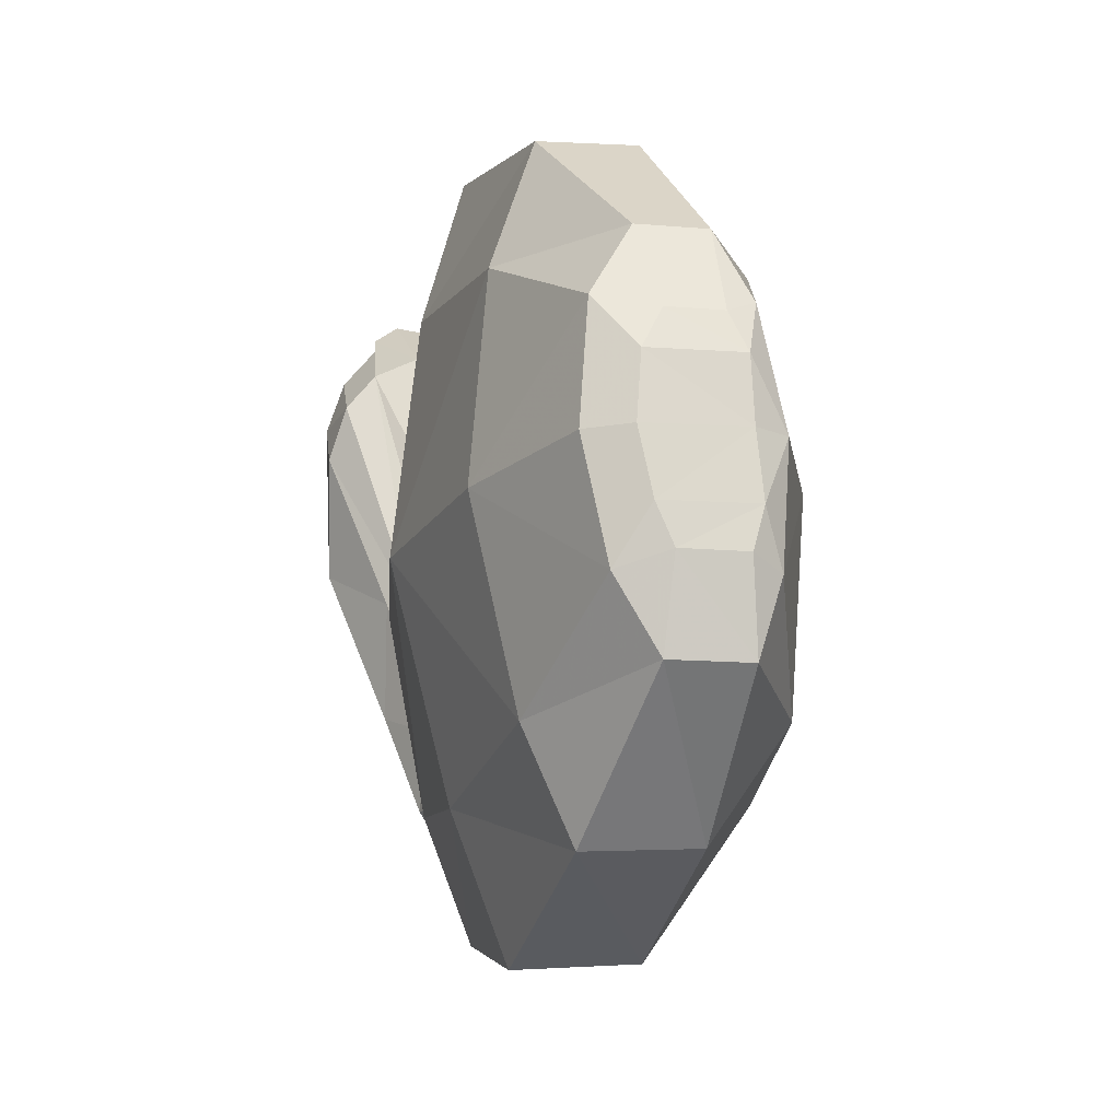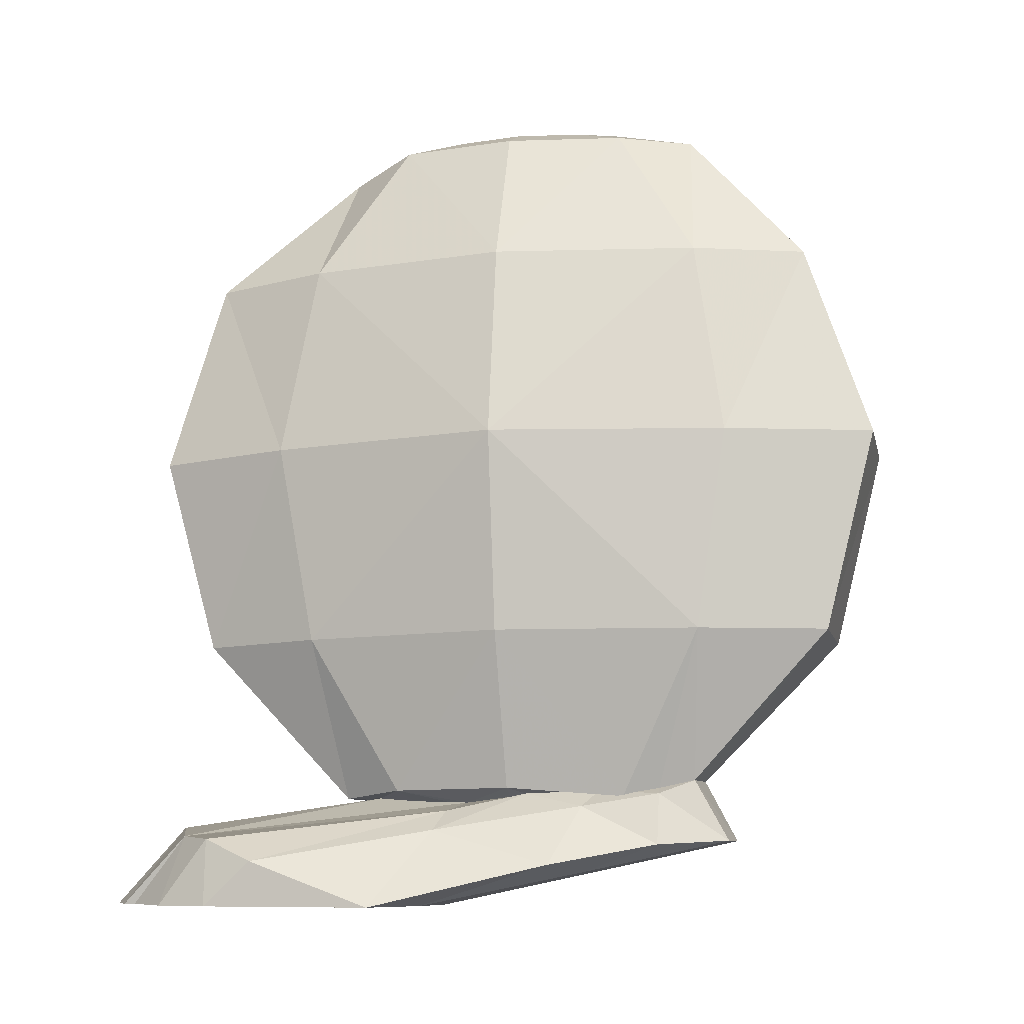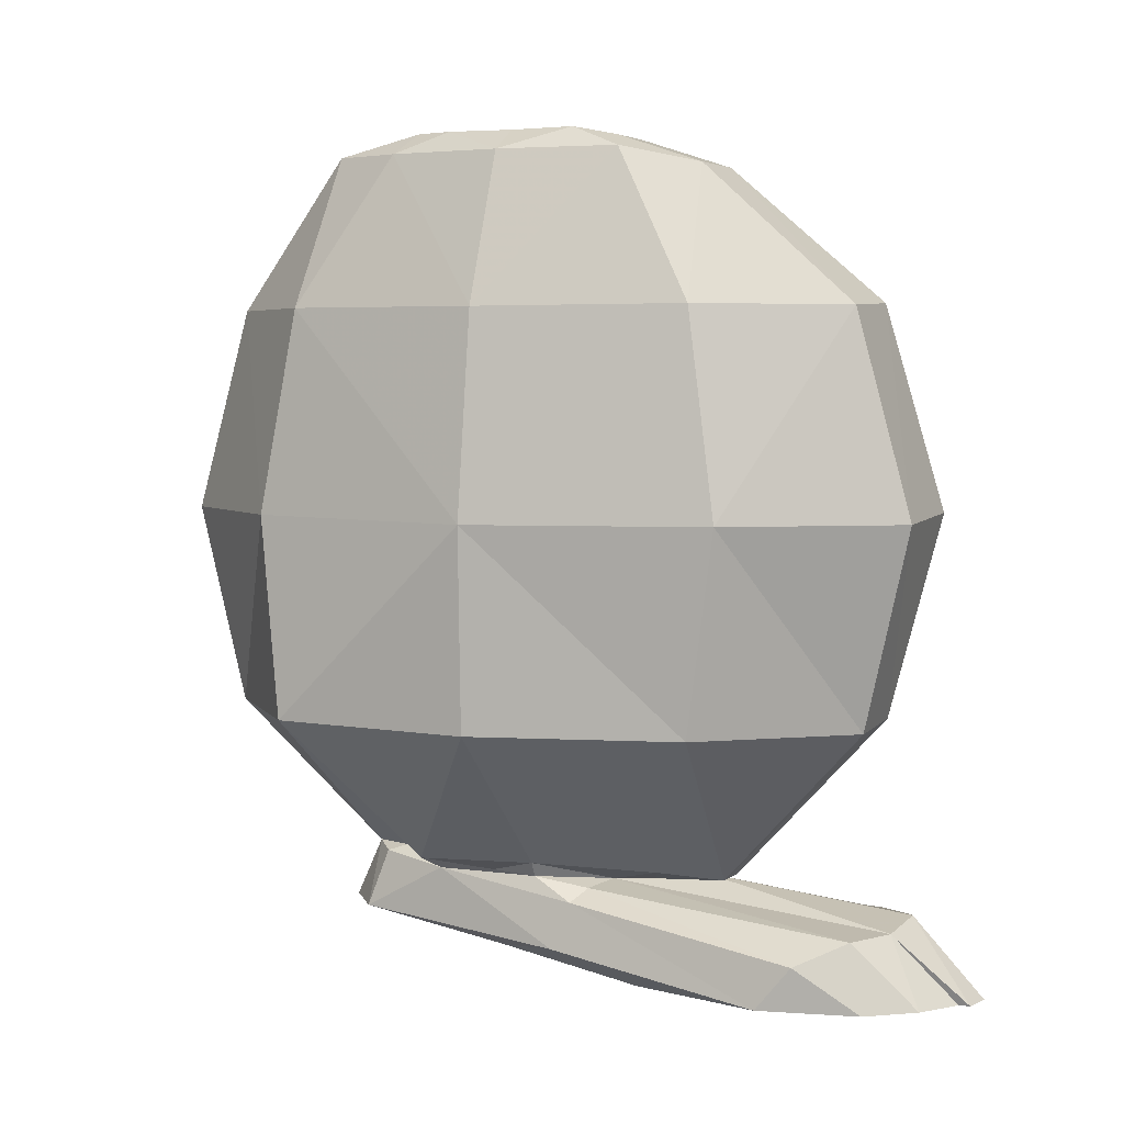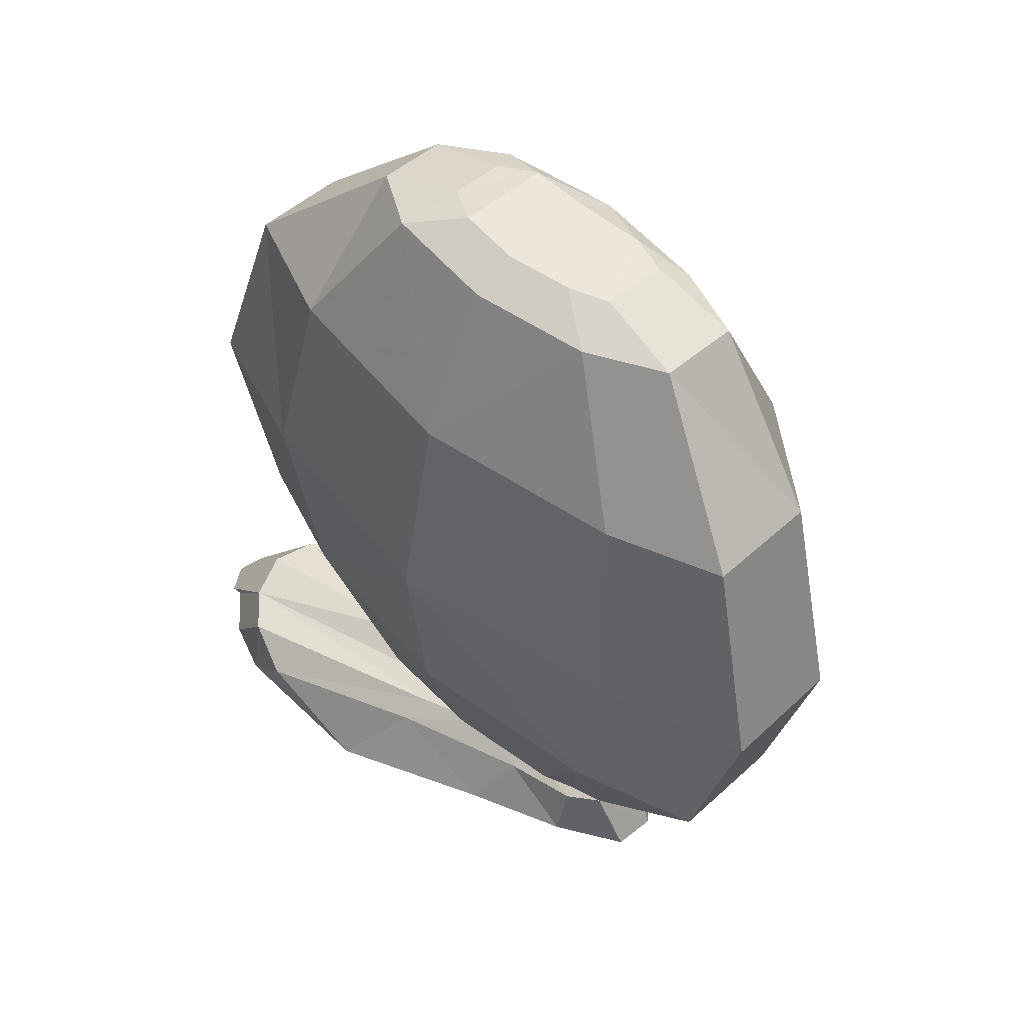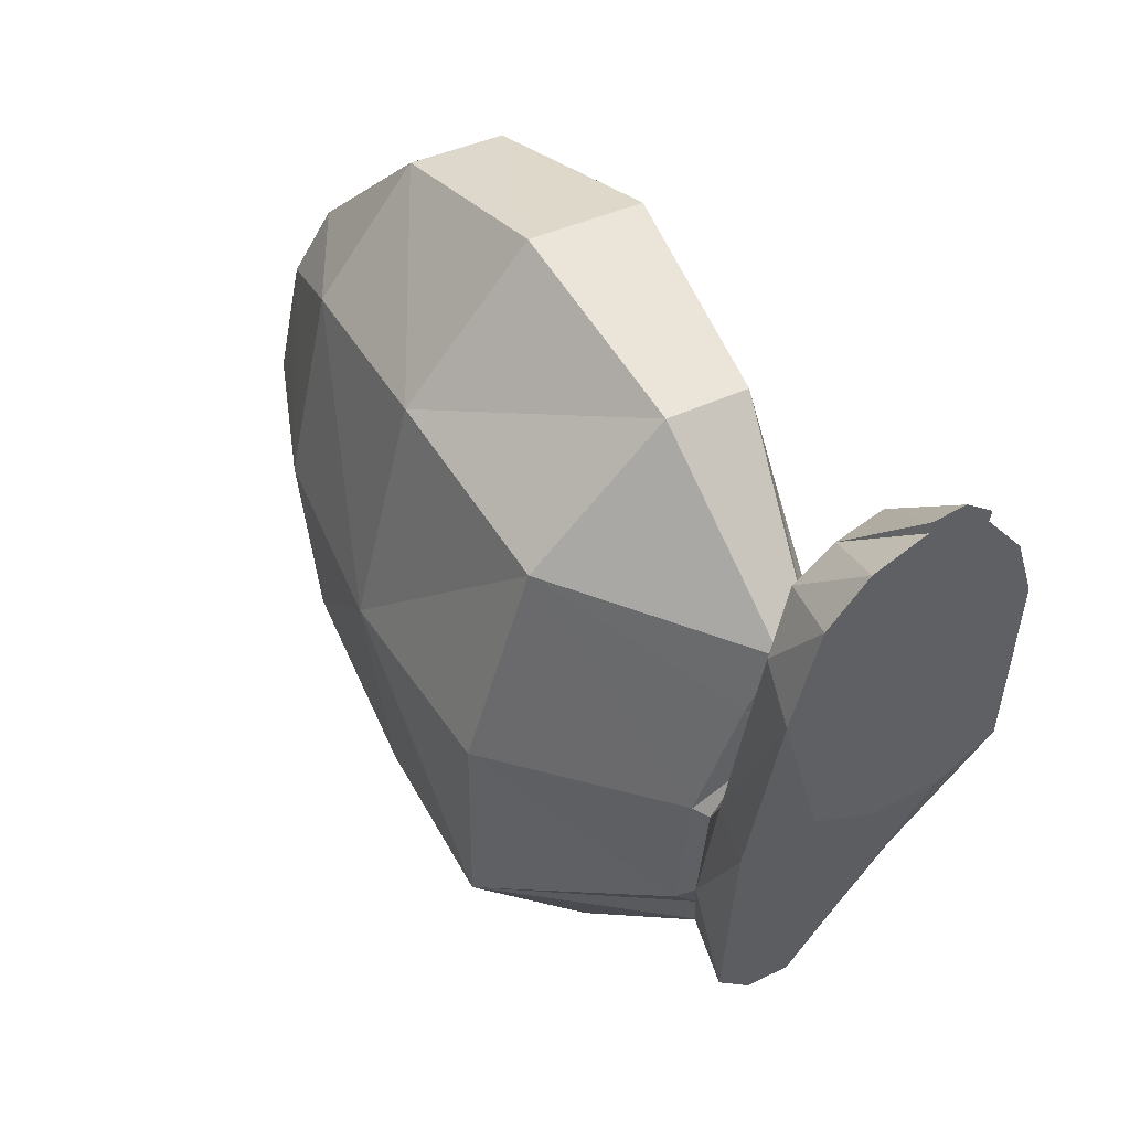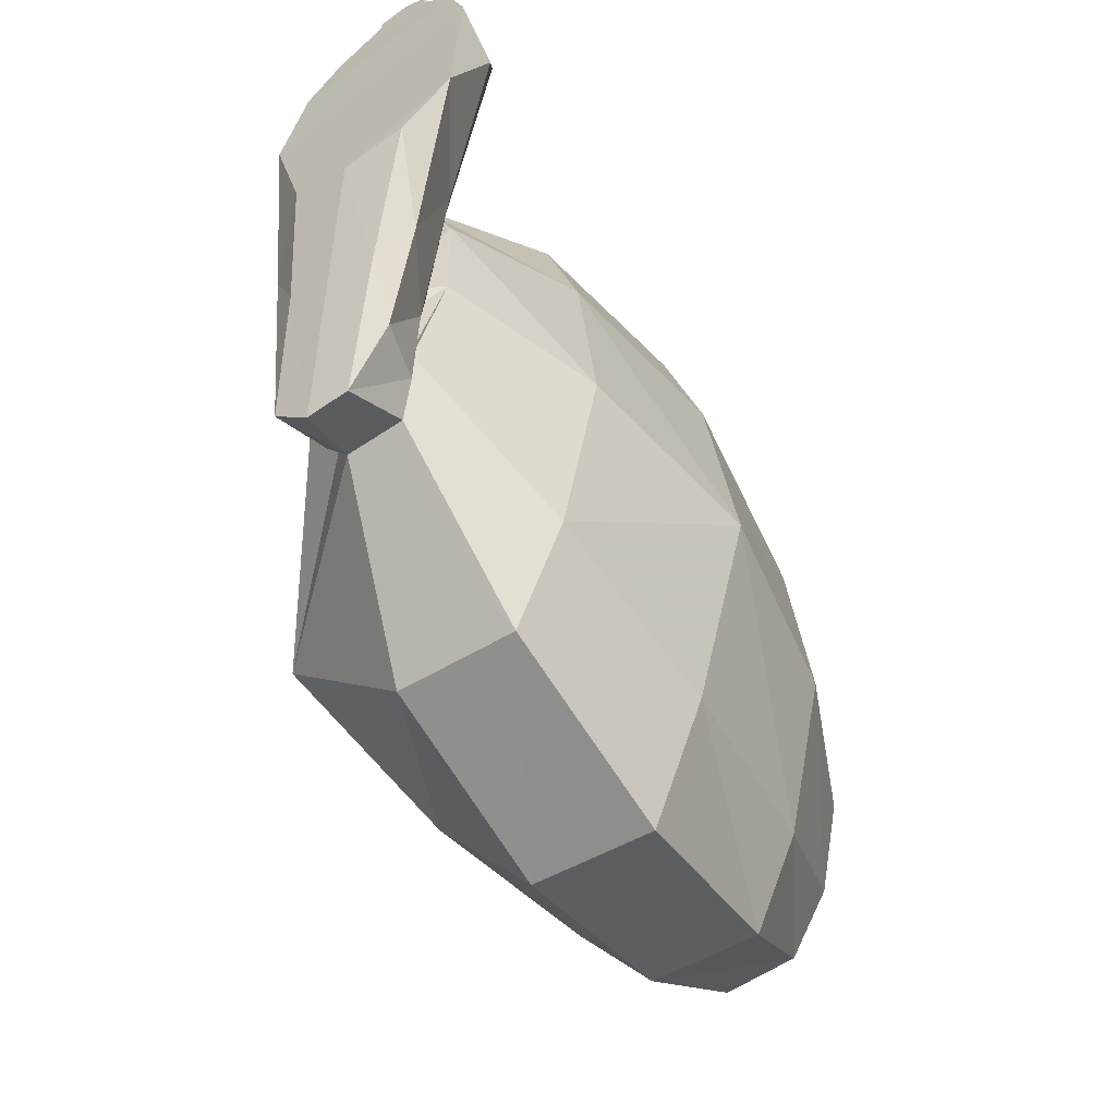
<metadata>
{"format":"obj","ext":"obj","renderer":"f3d","projection":"perspective","resolution":1024,"background":"white","views":[{"elev":-17.0,"azim":169.9,"up":"+Z"},{"elev":-8.4,"azim":106.7,"up":"+Y"},{"elev":3.1,"azim":-62.0,"up":"+Y"},{"elev":53.2,"azim":138.3,"up":"+Y"},{"elev":46.7,"azim":-28.0,"up":"+Z"},{"elev":-57.8,"azim":36.2,"up":"+Z"}]}
</metadata>
<code>
v 1.175 -1.26 0.6778
v 1.175 -1.397 0.8269
v 1.153 -1.397 0.3047
v 1.033 -1.185 0.9587
v 1.013 -1.398 1.137
v 1.12 -1.398 1.003
v 1.127 -1.194 0.8435
v 0.6227 -1.199 0.9299
v 0.7 -1.396 1.112
v 0.8435 -1.398 1.181
v 0.7424 -1.188 1.009
v 0.5236 -1.267 0.7894
v 0.5837 -1.398 0.9801
v 0.5058 -1.398 0.6822
v 0.9404 -1.397 1.226
v 1.018 -1.398 1.17
v 0.8946 -1.159 1.021
v 0.8482 -1.398 1.214
v 0.9367 -1.397 1.2
v 0.7587 0.04734 -1.191
v 0.6858 0.6468 -0.9764
v 0.8297 0.6477 -0.6519
v 0.9228 0.04855 -0.76
v 0.5543 1.077 -0.5902
v 0.6811 1.079 -0.3763
v 0.7746 -0.5609 -1.043
v 0.9185 -0.56 -0.6687
v 1.1 0.04872 -0.0596
v 1.034 -0.5608 -0.06105
v 0.9665 0.6469 -0.04424
v 0.7561 1.078 -0.02517
v 0.8067 -1.063 -0.4054
v 0.8837 -1.037 -0.05428
v 0.9834 -0.5723 0.5597
v 0.8851 -1.044 0.3038
v 1.022 0.03436 0.6585
v 0.9159 0.6354 0.5765
v 0.7308 1.072 0.3329
v 0.6065 1.015 0.5574
v 0.7911 0.6269 0.9618
v 0.8752 -0.5807 0.945
v 0.7983 -1.068 0.4991
v 0.9021 0.02439 1.104
v 0.389 0.02433 -1.163
v 0.07801 0.01435 -0.7181
v 0.1169 0.621 -0.6193
v 0.3494 0.6295 -0.9552
v 0.2525 1.069 -0.3634
v 0.3219 1.075 -0.5879
v 0.4176 -0.5782 -1.021
v 0.04283 -0.5867 -0.6361
v 0.04328 -0.5981 -0.01536
v 0 0 0
v 0.06625 0.6095 0.001449
v 0.2273 1.062 -0.005317
v 0.4456 -1.037 -0.3925
v 0.4919 -1.03 -0.03443
v 0.6207 -1.05 0.3167
v 0.234 -0.599 0.5923
v 0.1775 0.000169 0.7004
v 0.2031 0.6087 0.6091
v 0.3023 1.061 0.3458
v 0.4991 0.6096 0.983
v 0.4024 1.014 0.5597
v 0.7009 -1.07 0.5021
v 0.6227 -0.5981 0.9662
v 0.5499 0.001376 1.132
v 0.7511 -1.015 -0.6196
v 0.575 -1.017 -0.6167
v 0.6117 1.132 0.1771
v 0.5499 1.104 0.3006
v 0.5208 -1.074 -0.03975
v 0.6651 -1.088 0.1534
v 0.5838 -1.084 -0.2367
v 0.7155 -1.086 0.271
v 0.5844 1.136 -0.213
v 0.6256 1.136 -0.01985
v 0.5339 1.135 -0.3306
v 0.3377 1.127 0.1842
v 0.3291 1.127 -0.008931
v 0.3882 1.103 0.3018
v 0.3104 1.131 -0.2059
v 0.3439 1.134 -0.3294
v 0.8018 -1.081 0.09705
v 0.7758 -1.067 0.399
v 0.9002 -1.107 0.1367
v 0.8233 -1.054 -0.09895
v 0.8502 -1.094 -0.2843
v 0.7845 -1.045 -0.3246
v 0.9796 -1.166 0.1557
v 0.8546 -1.21 -0.5225
v 0.9667 -1.271 -0.2063
v 0.7325 -1.199 -0.7198
v 0.6048 -1.201 -0.7216
v 0.8495 -1.294 -0.2878
v 0.9927 -1.396 0.1906
v 0.5693 -1.105 0.1159
v 0.8057 -1.055 -0.5179
v 0.7734 -1.038 -0.5123
v 0.5054 -1.142 0.0862
v 0.4857 -1.283 0.03236
v 0.4932 -1.07 -0.3518
v 0.5202 -1.038 -0.5576
v 0.5476 -1.02 -0.5048
v 0.6192 -1.397 0.2542
v 0.5743 -1.304 -0.1817
v 0.4982 -1.212 -0.6175
v 0.7983 -1.398 0.1764
v 0.7648 -1.085 0.2698
v 0.8122 -1.078 -0.05067
v 0.771 -1.078 -0.2438
v 0.7983 -1.082 0.1463
f 1 2 3
f 4 5 6
f 2 1 7
f 8 9 11
f 12 13 8
f 14 13 12
f 15 16 17
f 17 11 18
f 5 16 19
f 11 10 18
f 19 15 18
f 16 5 4
f 20 21 23
f 21 24 22
f 26 20 23
f 27 23 28
f 23 22 28
f 22 25 30
f 32 27 29
f 33 29 35
f 29 28 34
f 28 30 37
f 30 31 38
f 37 38 39
f 35 34 42
f 34 36 41
f 36 37 40
f 44 45 47
f 47 46 49
f 50 51 45
f 51 52 53
f 45 53 46
f 46 54 48
f 56 57 52
f 57 58 59
f 52 59 53
f 53 60 61
f 54 61 62
f 61 63 64
f 58 65 59
f 59 66 60
f 60 67 63
f 44 20 26
f 50 26 69
f 47 21 44
f 49 24 47
f 39 38 71
f 39 64 63
f 40 63 67
f 43 67 41
f 41 66 65
f 58 57 73
f 57 56 74
f 65 58 75
f 31 25 76
f 25 24 78
f 55 62 79
f 62 64 81
f 48 55 82
f 24 49 78
f 49 48 83
f 64 39 71
f 38 31 70
f 17 4 85
f 84 4 86
f 86 87 84
f 87 88 89
f 90 88 87
f 7 1 86
f 91 88 92
f 1 3 90
f 69 68 94
f 91 95 93
f 95 91 92
f 3 96 92
f 85 73 11
f 72 97 73
f 73 97 8
f 88 98 89
f 68 99 98
f 91 98 88
f 91 93 98
f 100 101 14
f 97 100 12
f 100 97 72
f 56 102 72
f 69 103 104
f 56 104 102
f 101 105 14
f 106 105 101
f 107 103 69
f 107 102 103
f 107 101 102
f 106 101 107
f 89 87 111
f 112 35 109
f 95 96 108
f 10 5 19
f 108 105 106
f 69 51 50
f 42 65 85
f 79 81 71
f 33 110 87
f 27 68 26
f 84 110 33
f 7 4 6
f 6 2 7
f 9 10 11
f 13 9 8
f 16 4 17
f 15 17 18
f 16 15 19
f 10 19 18
f 21 22 23
f 24 25 22
f 27 26 23
f 29 27 28
f 22 30 28
f 25 31 30
f 33 32 29
f 29 34 35
f 28 36 34
f 36 28 37
f 37 30 38
f 40 37 39
f 34 41 42
f 36 43 41
f 43 36 40
f 45 46 47
f 46 48 49
f 44 50 45
f 45 51 53
f 53 54 46
f 54 55 48
f 51 56 52
f 52 57 59
f 59 60 53
f 54 53 61
f 55 54 62
f 62 61 64
f 65 66 59
f 66 67 60
f 61 60 63
f 50 44 26
f 26 68 69
f 21 20 44
f 24 21 47
f 38 70 71
f 40 39 63
f 43 40 67
f 67 66 41
f 42 41 65
f 57 72 73
f 72 57 74
f 58 73 75
f 77 31 76
f 76 25 78
f 80 55 79
f 79 62 81
f 55 80 82
f 49 83 78
f 48 82 83
f 81 64 71
f 31 77 70
f 4 84 85
f 93 68 98
f 86 90 87
f 1 90 86
f 88 90 92
f 3 92 90
f 68 93 94
f 96 95 92
f 17 85 11
f 11 73 8
f 98 99 89
f 12 100 14
f 8 97 12
f 13 14 2
f 104 103 102
f 94 107 69
f 101 100 102
f 35 42 85
f 109 35 85
f 93 95 94
f 3 2 14
f 9 5 10
f 9 6 5
f 13 6 9
f 6 13 2
f 84 33 35
f 108 96 3
f 108 3 14
f 105 108 14
f 94 108 106
f 107 94 106
f 102 100 72
f 104 56 51
f 69 104 51
f 65 75 85
f 75 109 85
f 79 71 70
f 80 79 70
f 80 70 77
f 80 77 76
f 82 80 76
f 83 82 78
f 82 76 78
f 32 33 89
f 33 87 89
f 32 99 27
f 99 68 27
f 112 84 35
f 4 7 86
f 95 108 94

</code>
